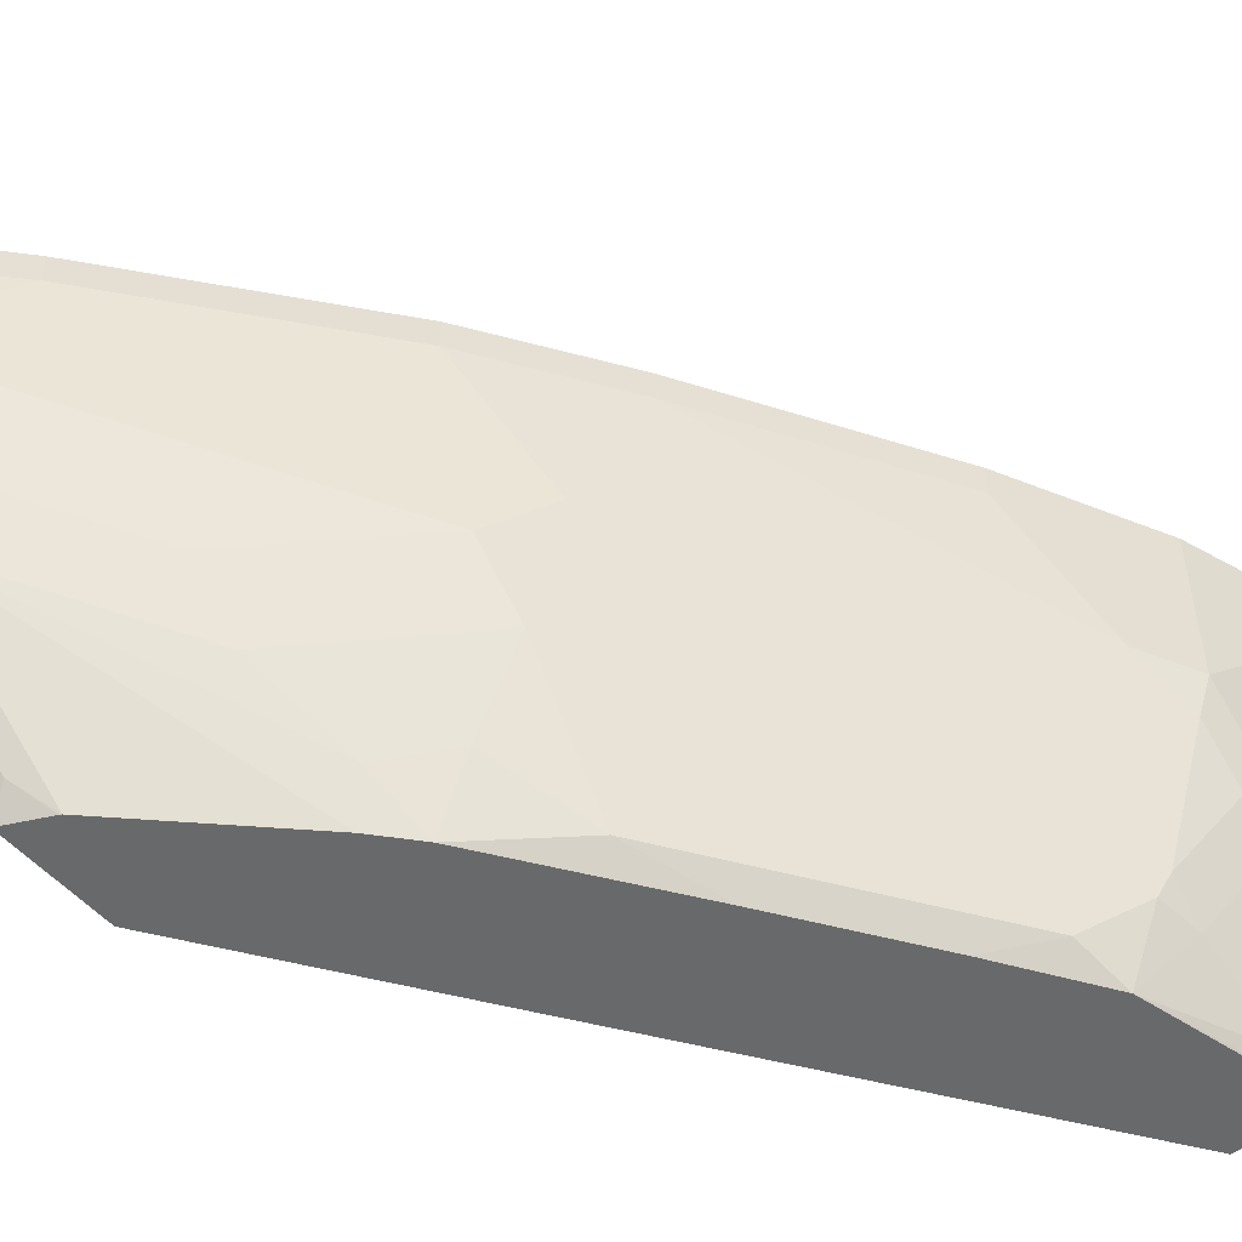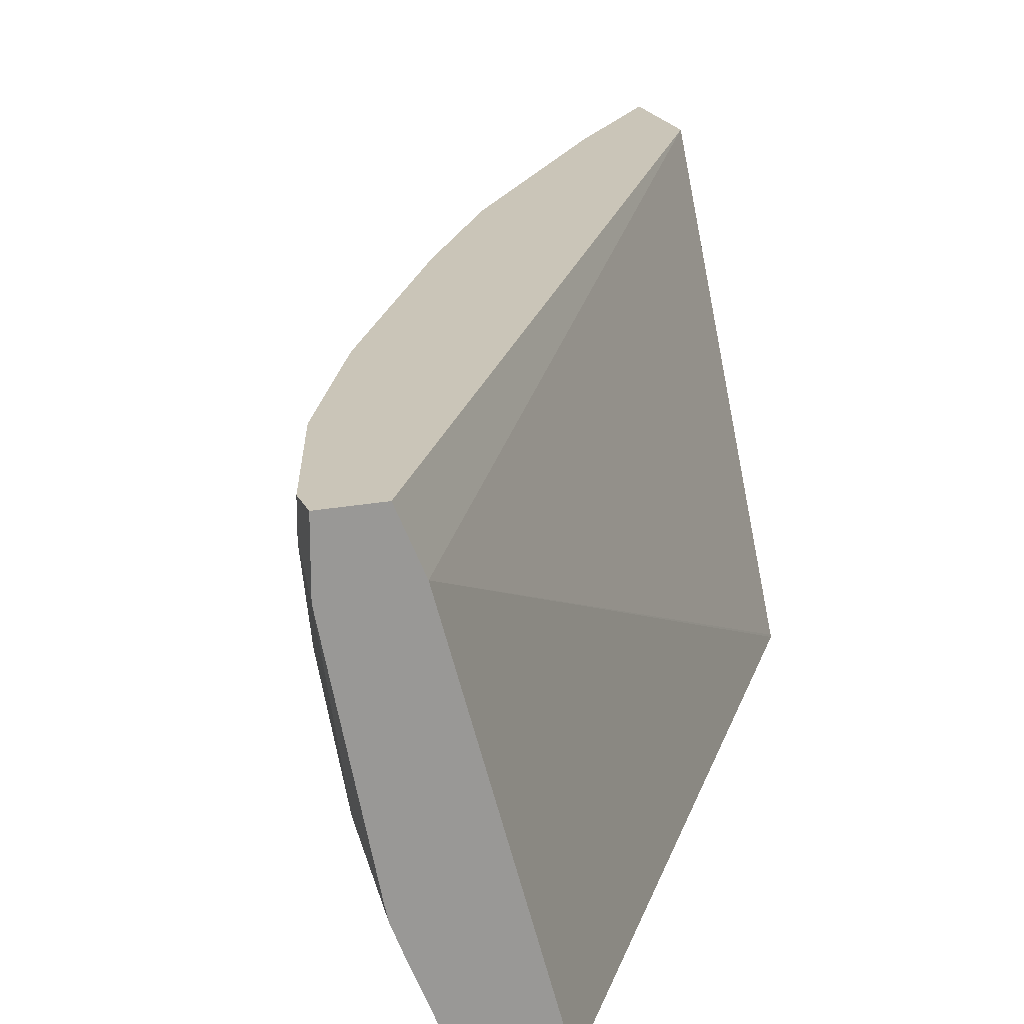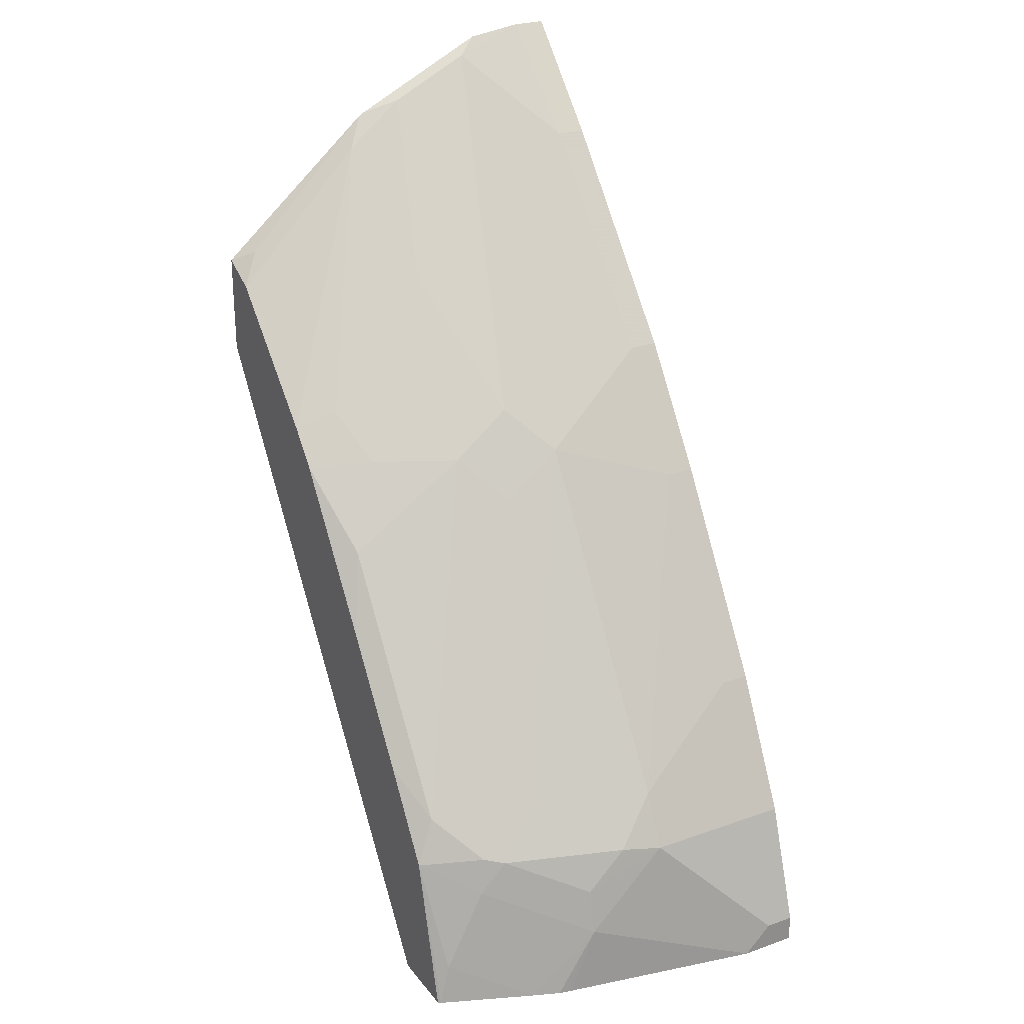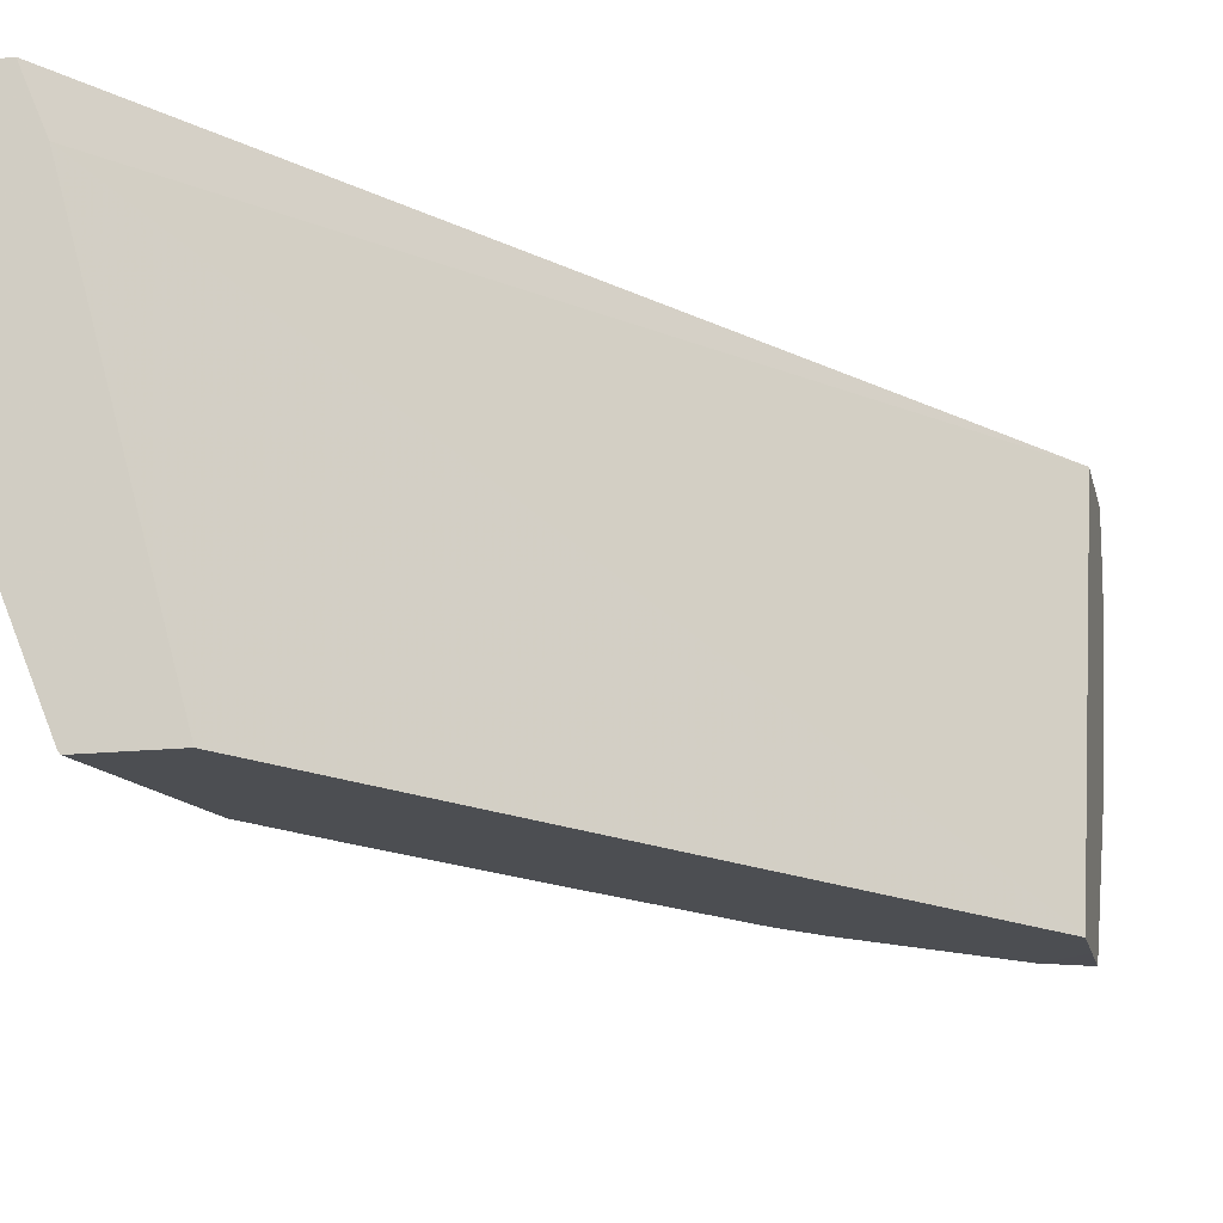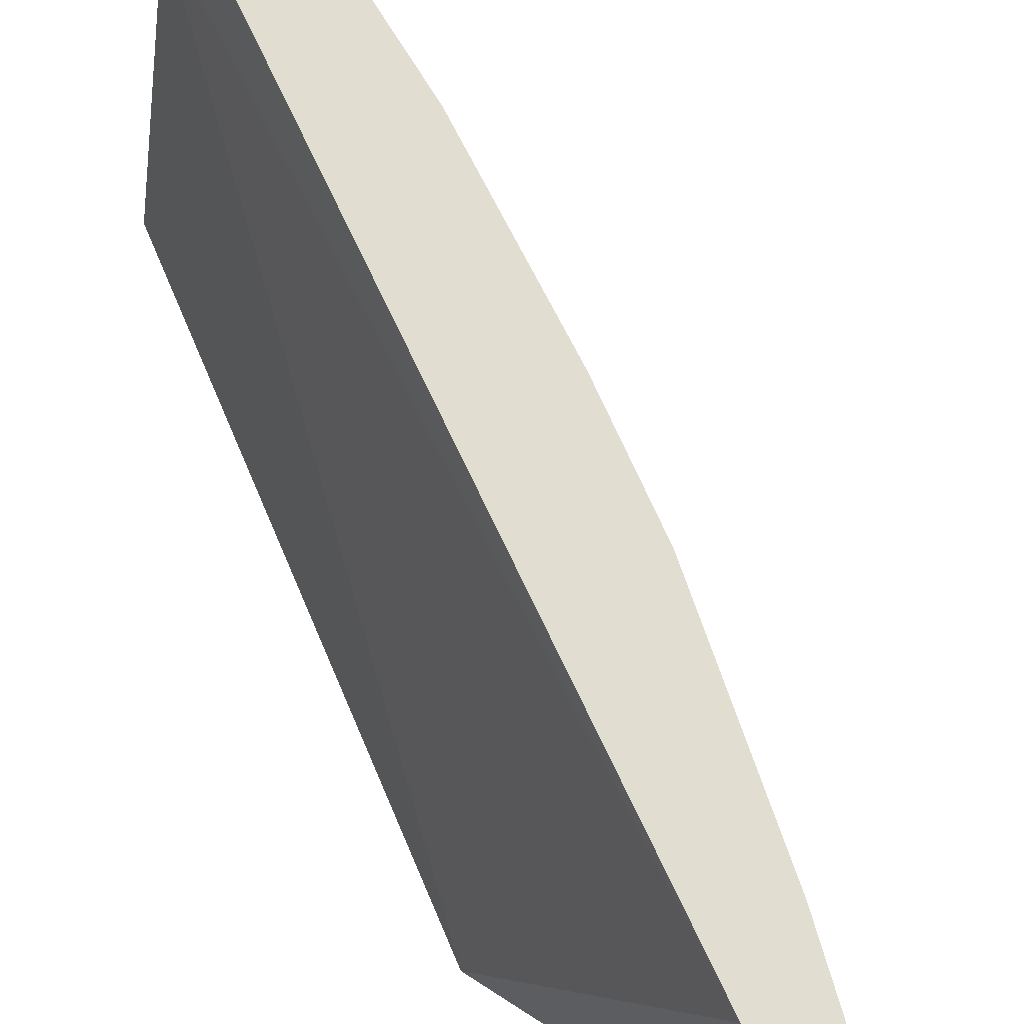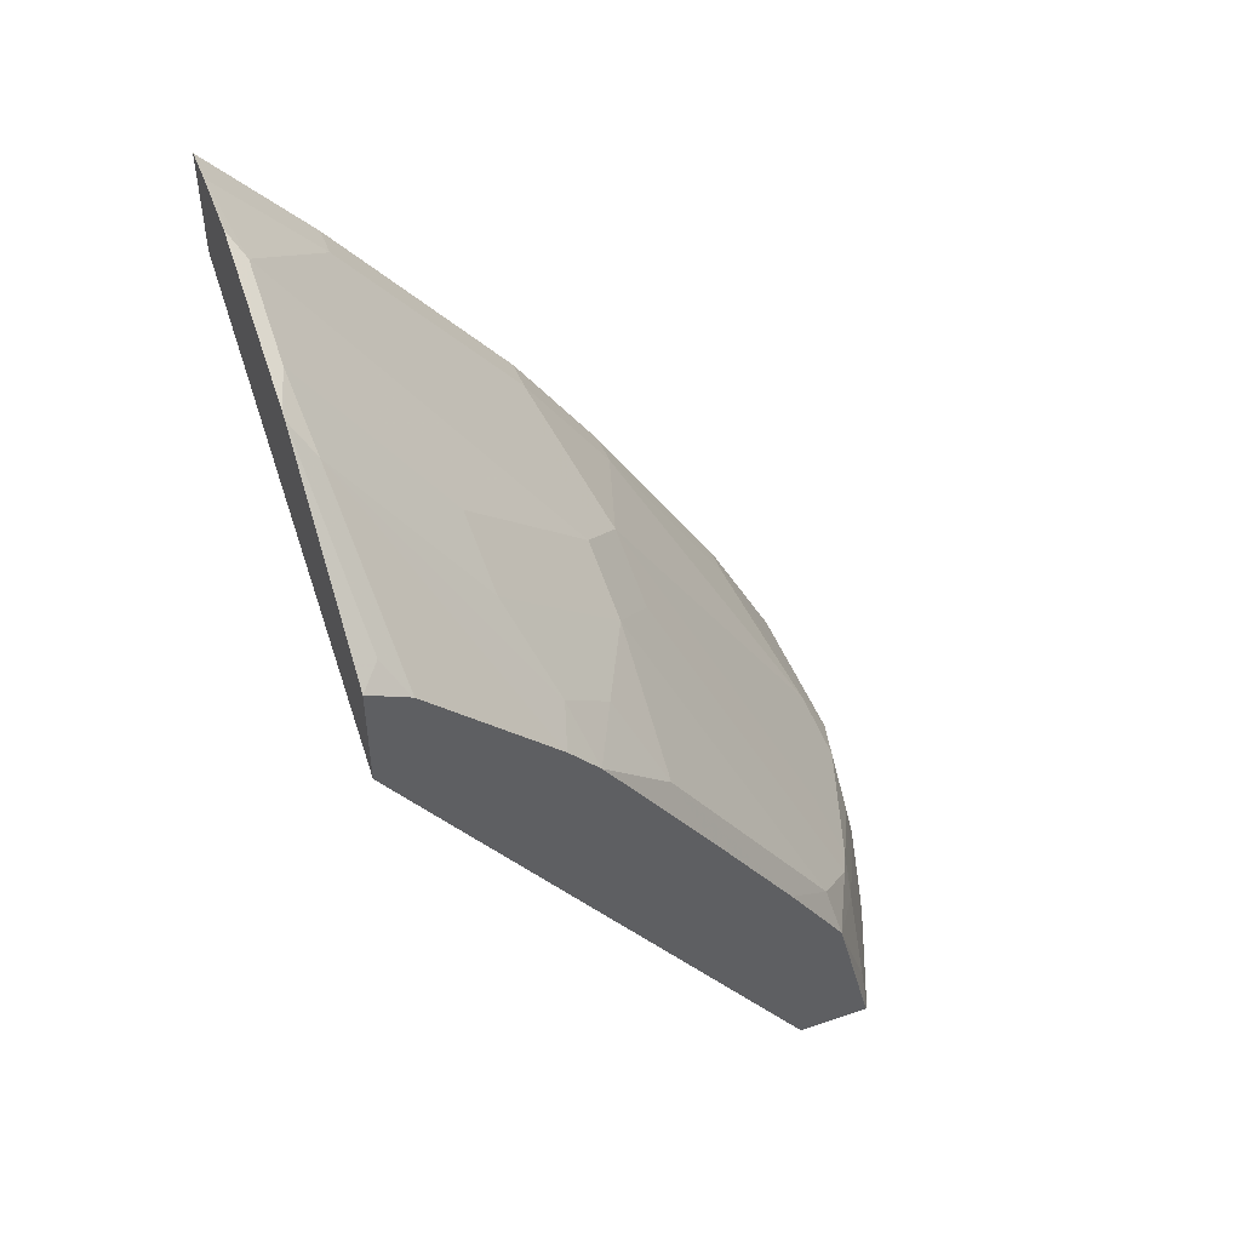
<metadata>
{"format":"obj","ext":"obj","renderer":"f3d","projection":"perspective","resolution":1024,"background":"white","views":[{"elev":-52.6,"azim":-139.8,"up":"+Z"},{"elev":20.5,"azim":-19.3,"up":"+Z"},{"elev":25.8,"azim":-119.3,"up":"+Y"},{"elev":-16.5,"azim":12.1,"up":"+Z"},{"elev":68.5,"azim":122.9,"up":"+Z"},{"elev":48.4,"azim":159.0,"up":"+Y"}]}
</metadata>
<code>
v -0.7483 -0.1848 -0.05474
v -0.7157 -0.1848 -0.2174
v -0.7483 -0.1848 -0.008906
v -0.7483 -0.1626 -0.03254
v -0.7157 -0.06503 -0.1302
v -0.7157 -0.09758 -0.1627
v -0.7157 -0.1301 -0.1952
v -0.7134 -0.1848 -0.2277
v -0.7089 -0.1848 -0.008906
v -0.7483 -0.1626 -0.008906
v -0.7157 -0.06503 -0.008906
v -0.7079 -0.04926 -0.008906
v -0.6724 0.02176 -0.03254
v -0.694 -0.02167 -0.1302
v -0.7076 -0.061 -0.1627
v -0.7076 -0.09348 -0.1952
v -0.7054 -0.1848 -0.2484
v -0.6832 -0.09758 -0.2603
v -0.6913 -0.1848 -0.05068
v -0.2939 0.4712 -0.008906
v -0.6724 0.02176 -0.008906
v -0.6615 0.04344 -0.03254
v -0.6615 -0.02167 -0.2277
v -0.6751 -0.061 -0.2603
v -0.5639 0.206 -0.03254
v -0.5314 0.2385 -0.1302
v -0.6769 -0.1848 -0.3182
v -0.6832 -0.1626 -0.2928
v -0.6724 -0.08671 -0.2819
v -0.6157 -0.1848 -0.3257
v -0.2939 0.2915 -0.3257
v -0.2939 0.2922 -0.3242
v -0.2939 0.5508 -0.008906
v -0.6615 0.04344 -0.008906
v -0.6669 -0.05689 -0.2765
v -0.5639 0.206 -0.008906
v -0.4989 0.3037 -0.03254
v -0.4989 0.2711 -0.1627
v -0.5368 0.2033 -0.1789
v -0.6746 -0.1848 -0.3236
v -0.6724 -0.1518 -0.3145
v -0.6423 -0.06085 -0.3257
v -0.673 -0.1848 -0.3257
v -0.2939 0.3348 -0.3257
v -0.2939 0.5508 -0.03582
v -0.3688 0.4663 -0.008906
v -0.6344 -0.02434 -0.3091
v -0.4989 0.3037 -0.008906
v -0.3688 0.4663 -0.03254
v -0.3037 0.5314 -0.09763
v -0.5043 0.2358 -0.2115
v -0.3037 0.4988 -0.1627
v -0.4013 0.3687 -0.1952
v -0.4067 0.3335 -0.244
v -0.5966 0.01045 -0.3257
v -0.3243 0.3582 -0.3257
v -0.2939 0.3734 -0.3257
v -0.2939 0.5446 -0.08091
v -0.5043 0.1708 -0.3091
v -0.2939 0.5183 -0.1334
v -0.2939 0.5037 -0.1627
v -0.4718 0.2358 -0.2765
v -0.2939 0.4891 -0.1919
v -0.2939 0.4864 -0.1963
v -0.3091 0.4636 -0.2115
v -0.4338 0.2711 -0.2928
v -0.5315 0.108 -0.3257
v -0.3257 0.3573 -0.3257
v -0.3091 0.3822 -0.3091
v -0.2939 0.4012 -0.2939
v -0.4472 0.2318 -0.3257
v -0.3908 0.2923 -0.3257
v -0.4226 0.2604 -0.3257
v -0.4233 0.2597 -0.3257
f 30 68 56
f 30 56 44
f 30 44 31
f 33 45 49
f 33 49 46
f 35 47 42
f 37 48 46
f 37 46 49
f 37 50 38
f 38 51 39
f 38 50 52
f 38 52 53
f 30 72 68
f 38 53 54
f 35 39 47
f 37 49 50
f 29 35 42
f 30 74 73
f 38 54 51
f 25 48 37
f 25 37 26
f 26 37 38
f 26 38 39
f 26 39 35
f 27 28 40
f 28 41 40
f 28 29 41
f 29 42 41
f 30 43 42
f 30 42 55
f 30 55 67
f 30 67 71
f 30 71 74
f 30 73 72
f 39 51 47
f 54 65 66
f 40 42 43
f 56 69 57
f 57 69 70
f 59 62 71
f 59 71 67
f 62 66 71
f 64 70 69
f 56 68 69
f 64 69 65
f 65 68 72
f 65 72 73
f 65 73 74
f 65 74 66
f 66 74 71
f 25 36 48
f 65 69 68
f 55 59 67
f 54 66 62
f 52 54 53
f 42 47 55
f 44 56 57
f 45 58 50
f 45 50 49
f 47 51 59
f 47 59 55
f 50 58 60
f 50 60 61
f 50 61 52
f 51 62 59
f 51 54 62
f 52 61 63
f 52 63 64
f 52 64 65
f 52 65 54
f 40 41 42
f 24 35 29
f 14 25 26
f 23 35 24
f 3 46 48
f 3 48 36
f 3 36 34
f 3 34 21
f 3 21 12
f 3 12 11
f 3 33 46
f 3 11 10
f 4 11 5
f 5 11 12
f 5 12 13
f 5 13 22
f 5 22 14
f 5 14 15
f 4 10 11
f 5 15 16
f 3 20 33
f 2 7 8
f 1 2 8
f 1 8 17
f 1 17 27
f 1 40 43
f 1 43 30
f 1 30 19
f 3 9 20
f 1 19 9
f 1 3 10
f 1 10 4
f 1 4 5
f 1 5 6
f 1 6 7
f 1 7 2
f 1 9 3
f 5 16 6
f 1 27 40
f 7 17 8
f 19 32 20
f 20 32 31
f 20 31 44
f 20 44 57
f 20 57 70
f 20 70 64
f 19 31 32
f 20 64 63
f 20 61 60
f 20 60 58
f 20 58 45
f 22 34 36
f 22 36 25
f 6 16 7
f 20 63 61
f 19 30 31
f 20 45 33
f 18 24 29
f 18 29 28
f 7 18 17
f 12 21 13
f 13 21 34
f 13 34 22
f 14 23 24
f 14 24 15
f 9 19 20
f 23 26 35
f 17 28 27
f 14 22 25
f 17 18 28
f 7 16 18
f 16 24 18
f 15 24 16
f 14 26 23

</code>
